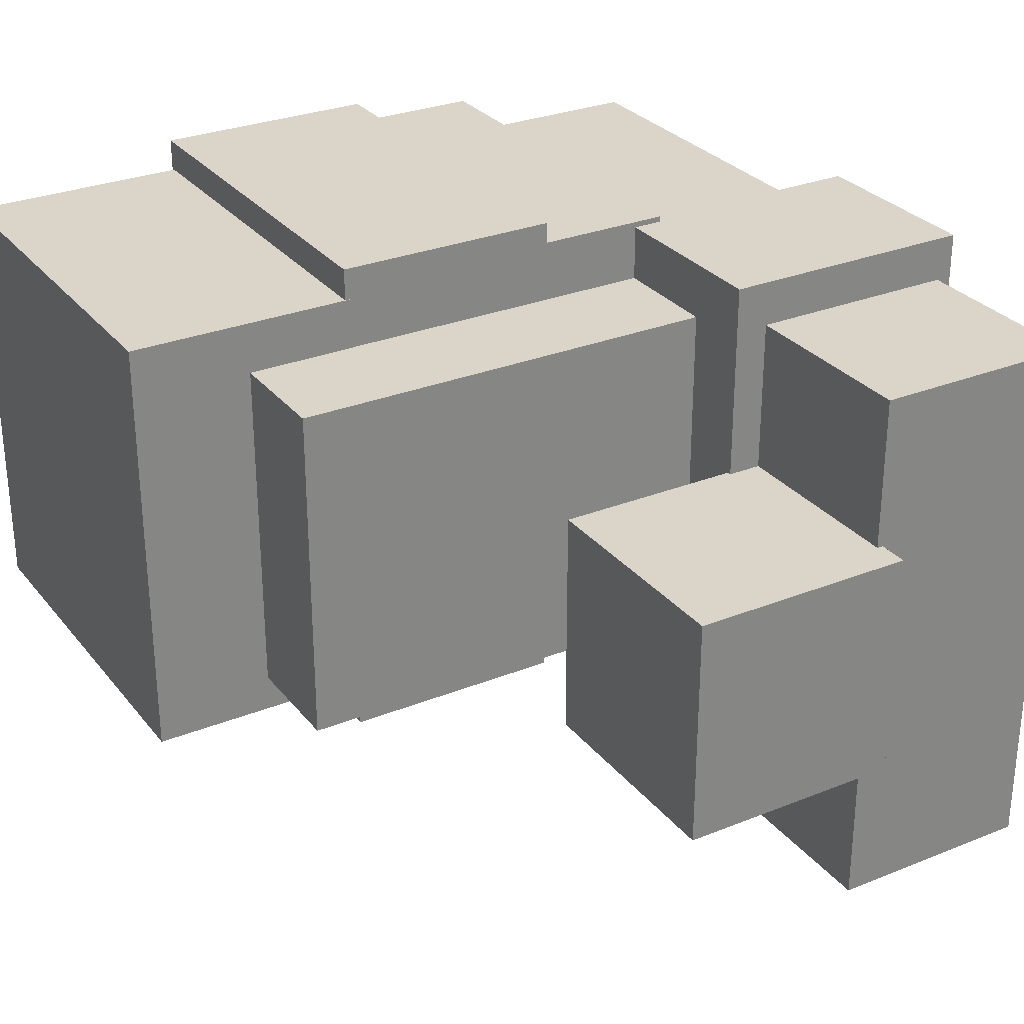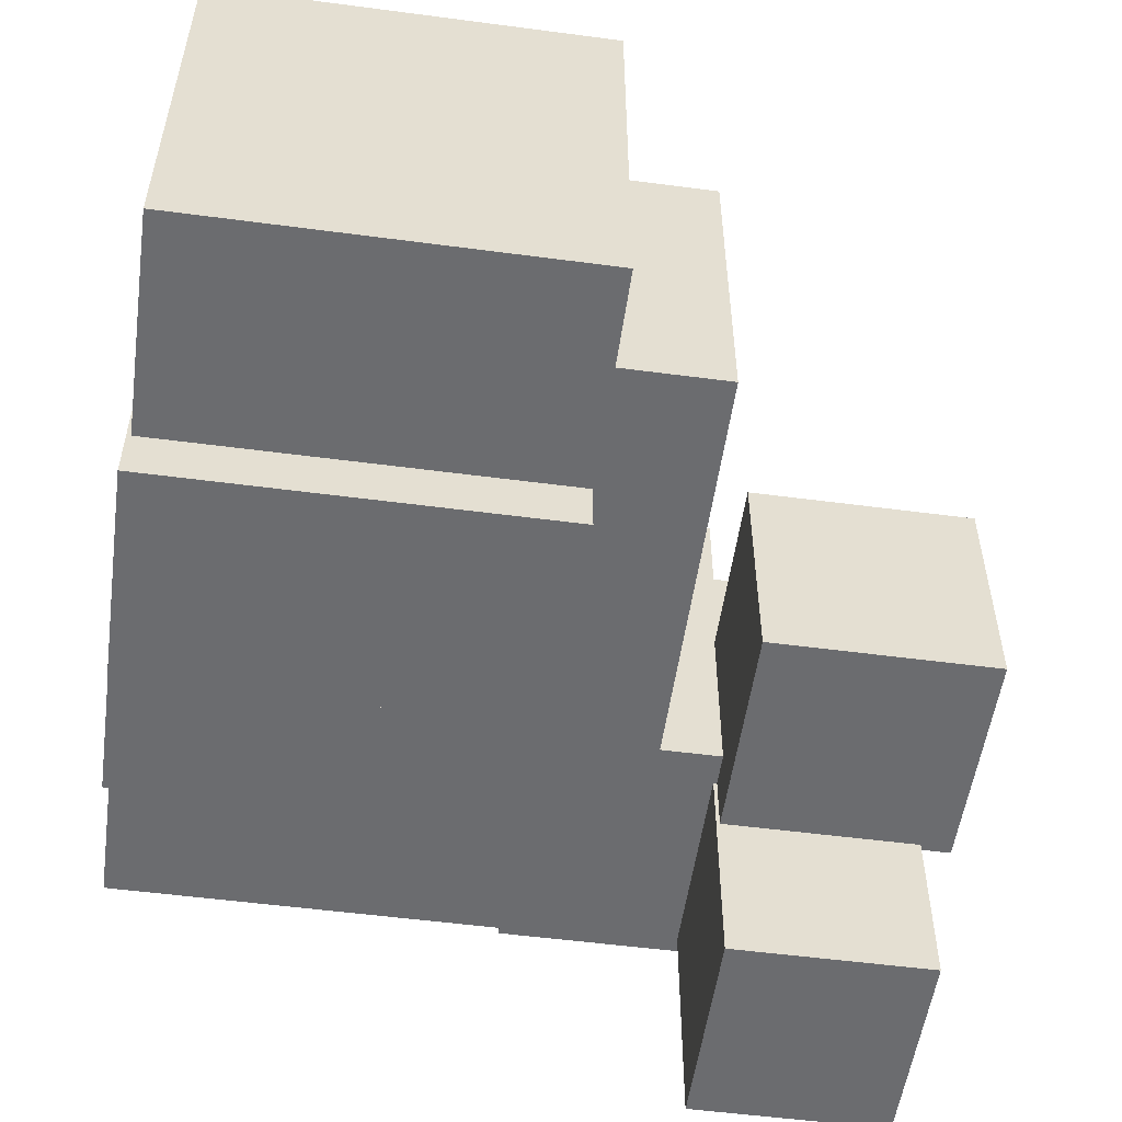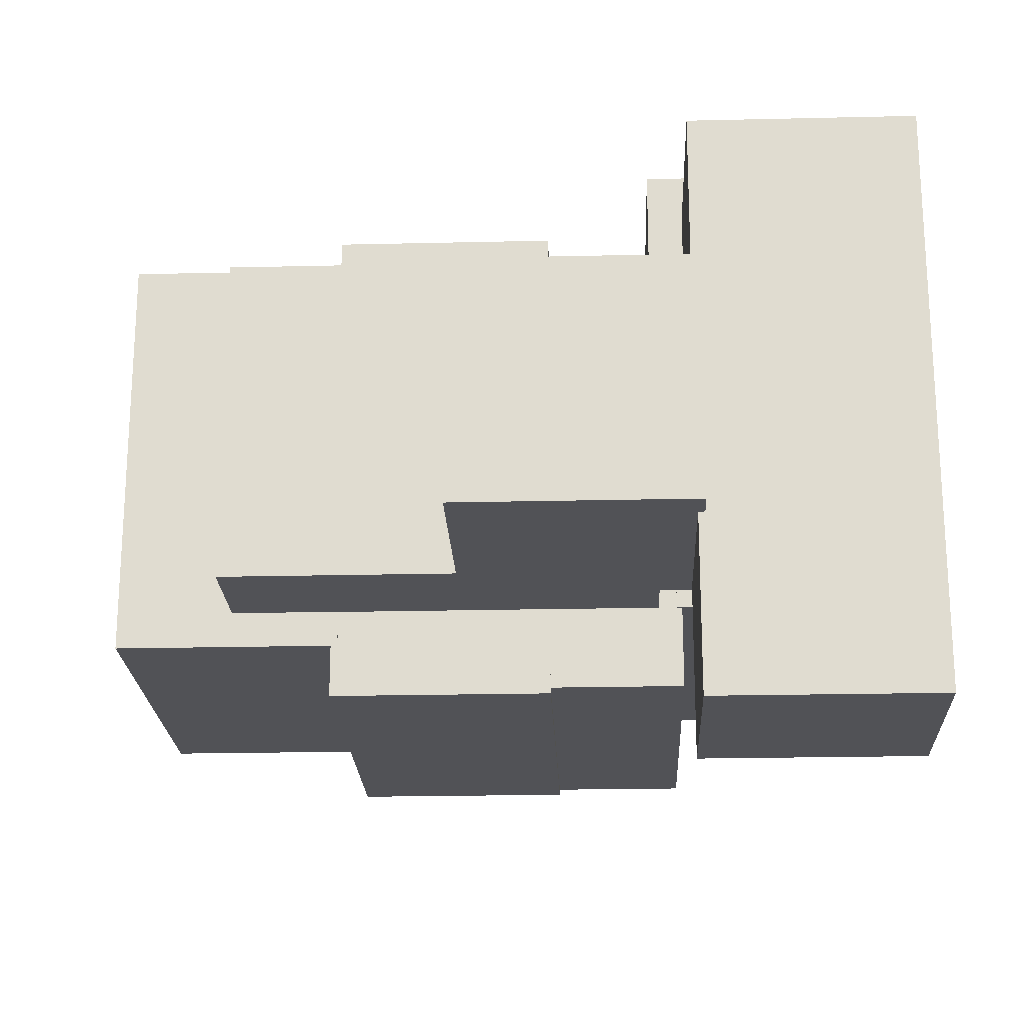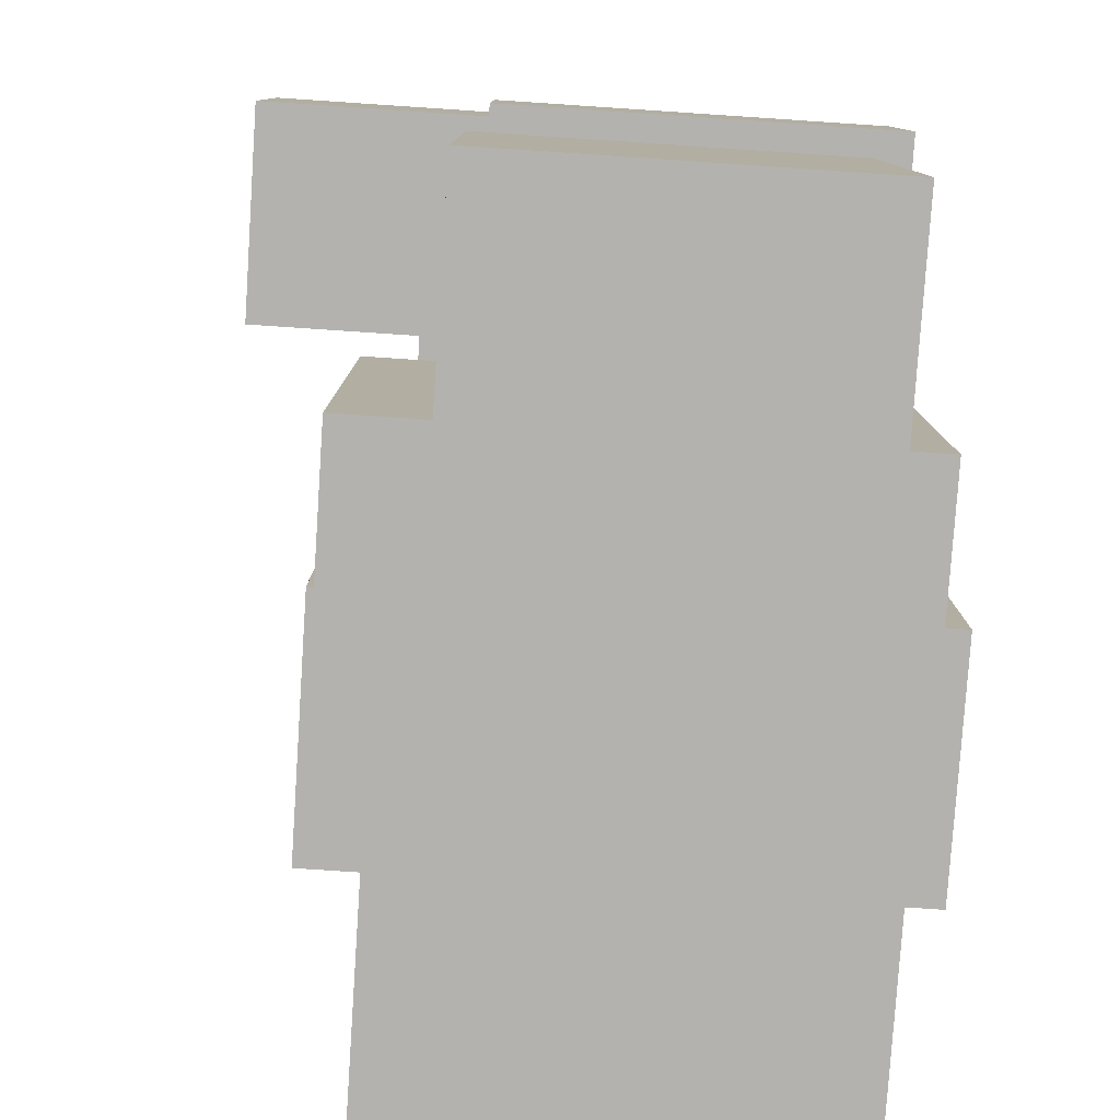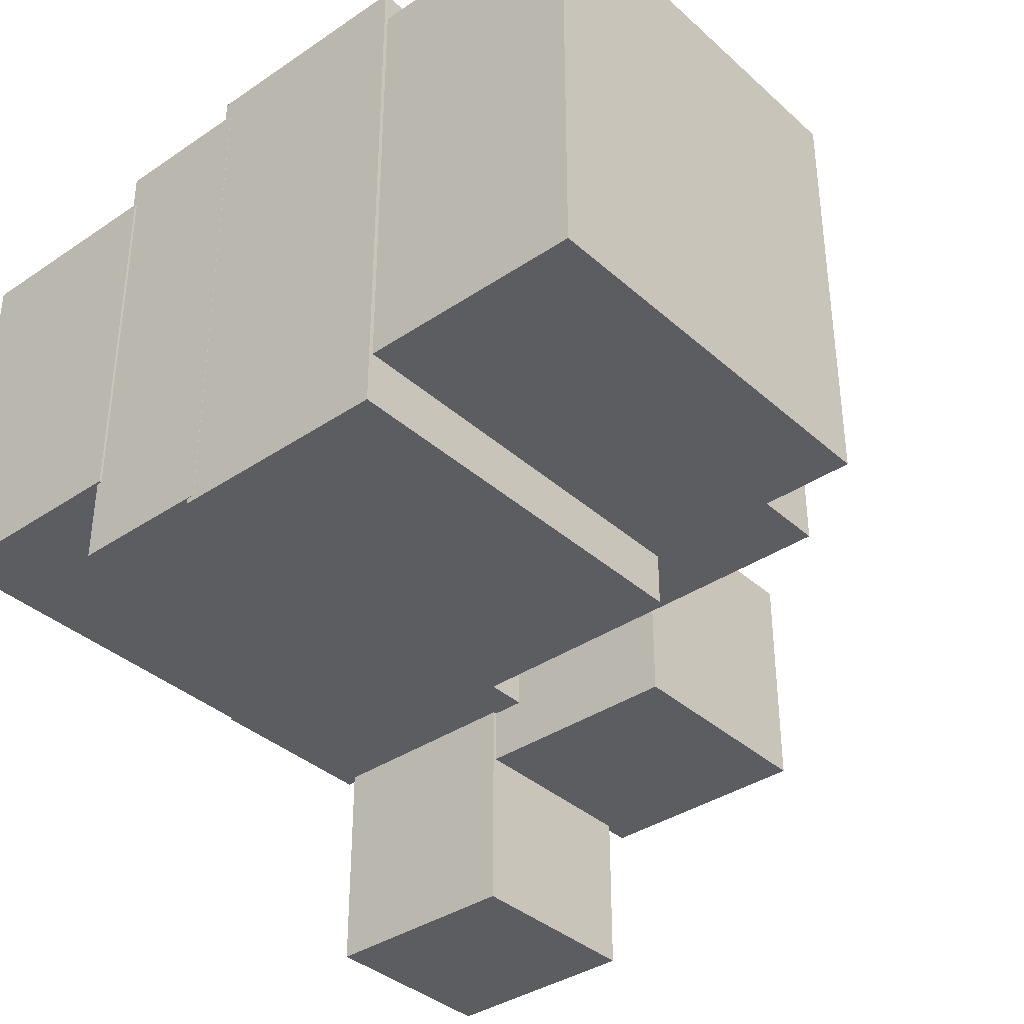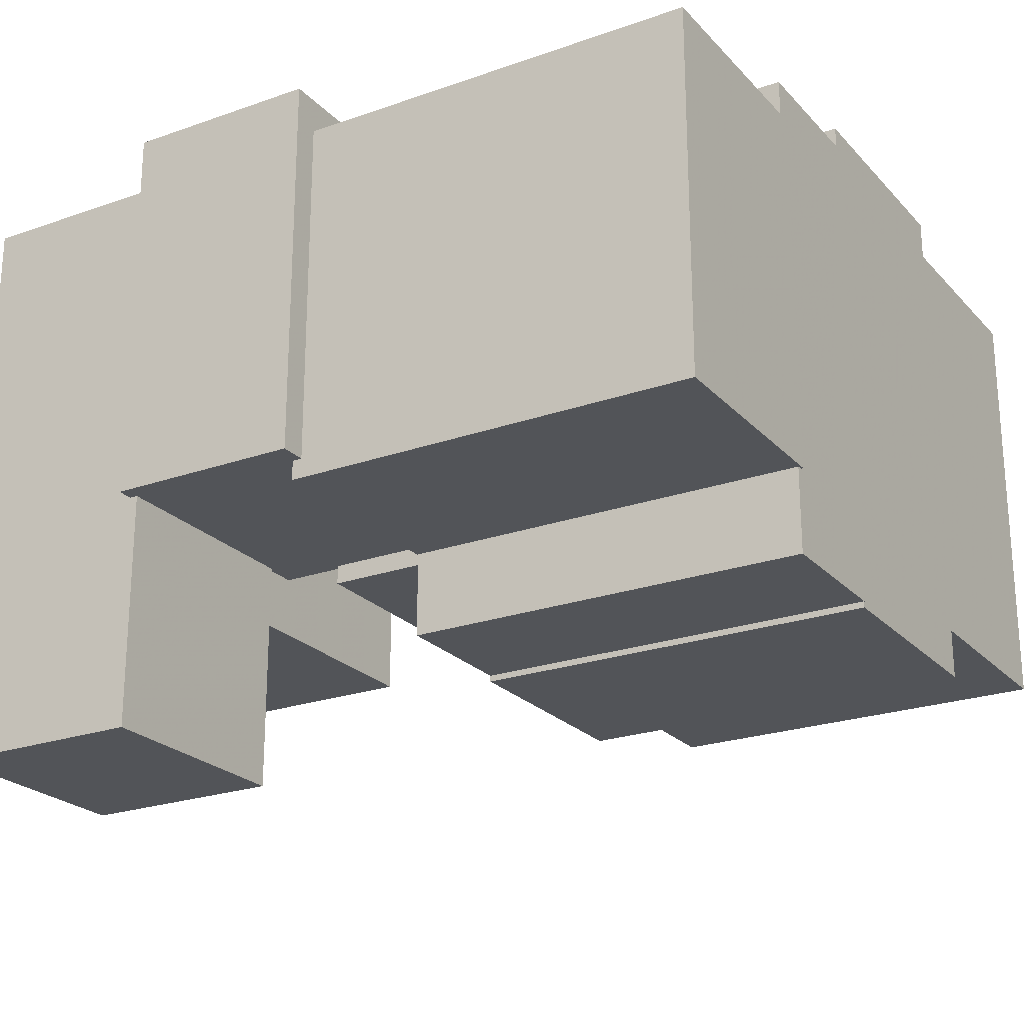
<metadata>
{"format":"obj","ext":"obj","renderer":"f3d","projection":"perspective","resolution":1024,"background":"white","views":[{"elev":29.1,"azim":149.2,"up":"+Z"},{"elev":-53.7,"azim":82.0,"up":"+Z"},{"elev":-21.3,"azim":-177.6,"up":"+Z"},{"elev":-79.7,"azim":-93.8,"up":"+Y"},{"elev":-36.9,"azim":41.1,"up":"+Z"},{"elev":-23.2,"azim":-59.1,"up":"+Z"}]}
</metadata>
<code>
v -0.4684 -0.4956 -0.1331
v -0.4684 0.003308 -0.1331
v -0.2073 0.003308 -0.1331
v -0.2073 -0.4956 -0.1331
v -0.4684 -0.4956 0.3129
v -0.4684 0.003308 0.3129
v -0.2073 0.003308 0.3129
v -0.2073 -0.4956 0.3129
v -0.2141 -0.4927 -0.2358
v -0.2141 0.001901 -0.2358
v -0.03878 0.001901 -0.2358
v -0.03878 -0.4927 -0.2358
v -0.2141 -0.4927 0.3616
v -0.2141 0.001901 0.3616
v -0.03878 0.001901 0.3616
v -0.03878 -0.4927 0.3616
v -0.04807 -0.4924 -0.2433
v -0.04807 0.002049 -0.2433
v 0.228 0.002049 -0.2433
v 0.228 -0.4924 -0.2433
v -0.04807 -0.4924 0.3875
v -0.04807 0.002049 0.3875
v 0.228 0.002049 0.3875
v 0.228 -0.4924 0.3875
v 0.2195 -0.4872 -0.1775
v 0.2195 0.002826 -0.1775
v 0.5 0.002826 -0.1775
v 0.5 -0.4872 -0.1775
v 0.2195 -0.4872 0.3486
v 0.2195 0.002826 0.3486
v 0.5 0.002826 0.3486
v 0.5 -0.4872 0.3486
v -0.5 -0.008394 -0.1098
v -0.5 0.2232 -0.1098
v -0.1772 0.2232 -0.1098
v -0.1772 -0.008394 -0.1098
v -0.5 -0.008394 0.3546
v -0.5 0.2232 0.3546
v -0.1772 0.2232 0.3546
v -0.1772 -0.008394 0.3546
v -0.1847 -0.008054 -0.1327
v -0.1847 0.1388 -0.1327
v 0.354 0.1388 -0.1327
v 0.354 -0.008054 -0.1327
v -0.1847 -0.008054 0.2863
v -0.1847 0.1388 0.2863
v 0.354 0.1388 0.2863
v 0.354 -0.008054 0.2863
v -0.4807 0.2138 -0.3875
v -0.4807 0.4577 -0.3875
v -0.2192 0.4577 -0.3875
v -0.2192 0.2138 -0.3875
v -0.4807 0.2138 0.299
v -0.4807 0.4577 0.299
v -0.2192 0.4577 0.299
v -0.2192 0.2138 0.299
v -0.2269 0.2182 -0.1814
v -0.2269 0.4956 -0.1814
v 0.05289 0.4956 -0.1814
v 0.05289 0.2182 -0.1814
v -0.2269 0.2182 0.1089
v -0.2269 0.4956 0.1089
v 0.05289 0.4956 0.1089
v 0.05289 0.2182 0.1089
f 1 5 2
f 2 5 6
f 5 8 6
f 6 8 7
f 4 8 7
f 3 4 7
f 1 3 4
f 1 2 3
f 2 7 3
f 2 6 7
f 1 8 5
f 1 4 8
f 9 13 10
f 10 13 14
f 13 16 14
f 14 16 15
f 12 16 15
f 11 12 15
f 9 11 12
f 9 10 11
f 10 15 11
f 10 14 15
f 9 16 13
f 9 12 16
f 17 21 18
f 18 21 22
f 21 24 22
f 22 24 23
f 20 24 23
f 19 20 23
f 17 19 20
f 17 18 19
f 18 23 19
f 18 22 23
f 17 24 21
f 17 20 24
f 25 29 26
f 26 29 30
f 29 32 30
f 30 32 31
f 28 32 31
f 27 28 31
f 25 27 28
f 25 26 27
f 26 31 27
f 26 30 31
f 25 32 29
f 25 28 32
f 33 37 34
f 34 37 38
f 37 40 38
f 38 40 39
f 36 40 39
f 35 36 39
f 33 35 36
f 33 34 35
f 34 39 35
f 34 38 39
f 33 40 37
f 33 36 40
f 41 45 42
f 42 45 46
f 45 48 46
f 46 48 47
f 44 48 47
f 43 44 47
f 41 43 44
f 41 42 43
f 42 47 43
f 42 46 47
f 41 48 45
f 41 44 48
f 49 53 50
f 50 53 54
f 53 56 54
f 54 56 55
f 52 56 55
f 51 52 55
f 49 51 52
f 49 50 51
f 50 55 51
f 50 54 55
f 49 56 53
f 49 52 56
f 57 61 58
f 58 61 62
f 61 64 62
f 62 64 63
f 60 64 63
f 59 60 63
f 57 59 60
f 57 58 59
f 58 63 59
f 58 62 63
f 57 64 61
f 57 60 64

</code>
